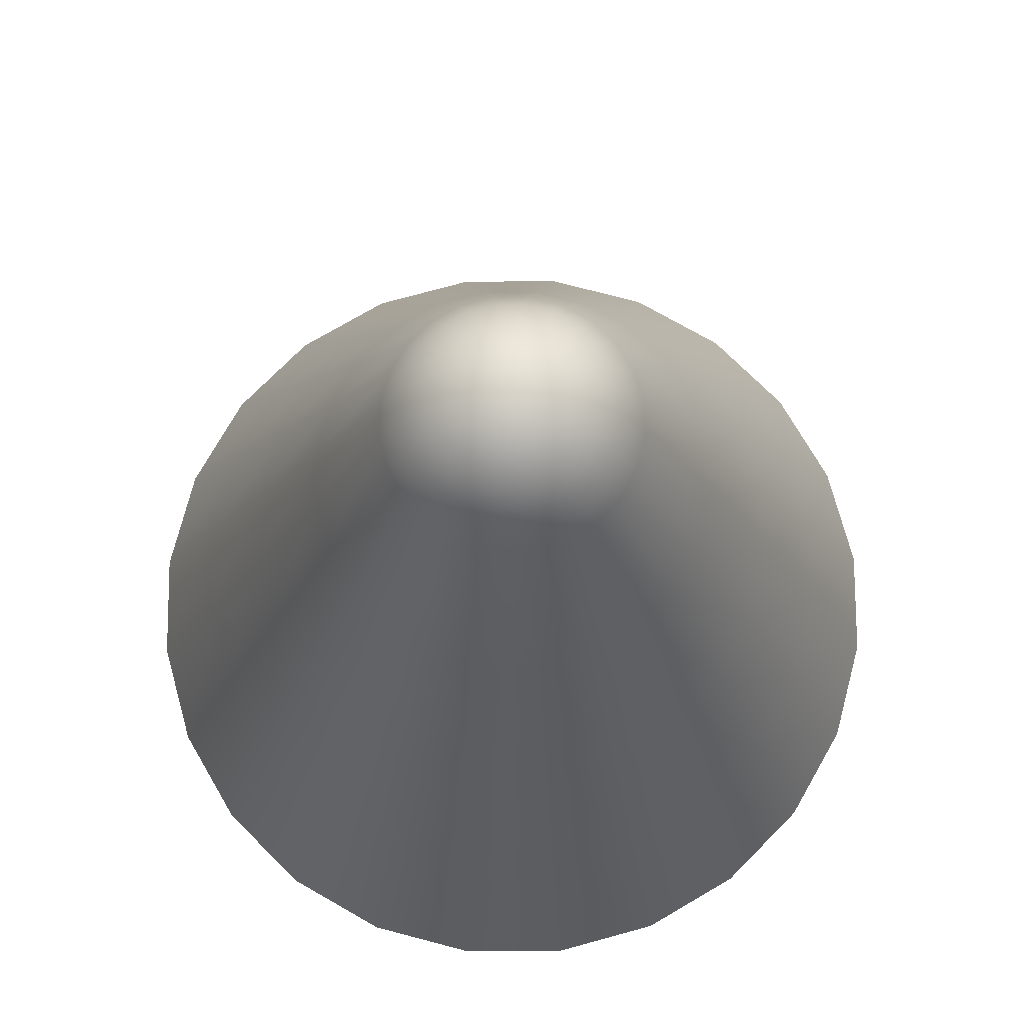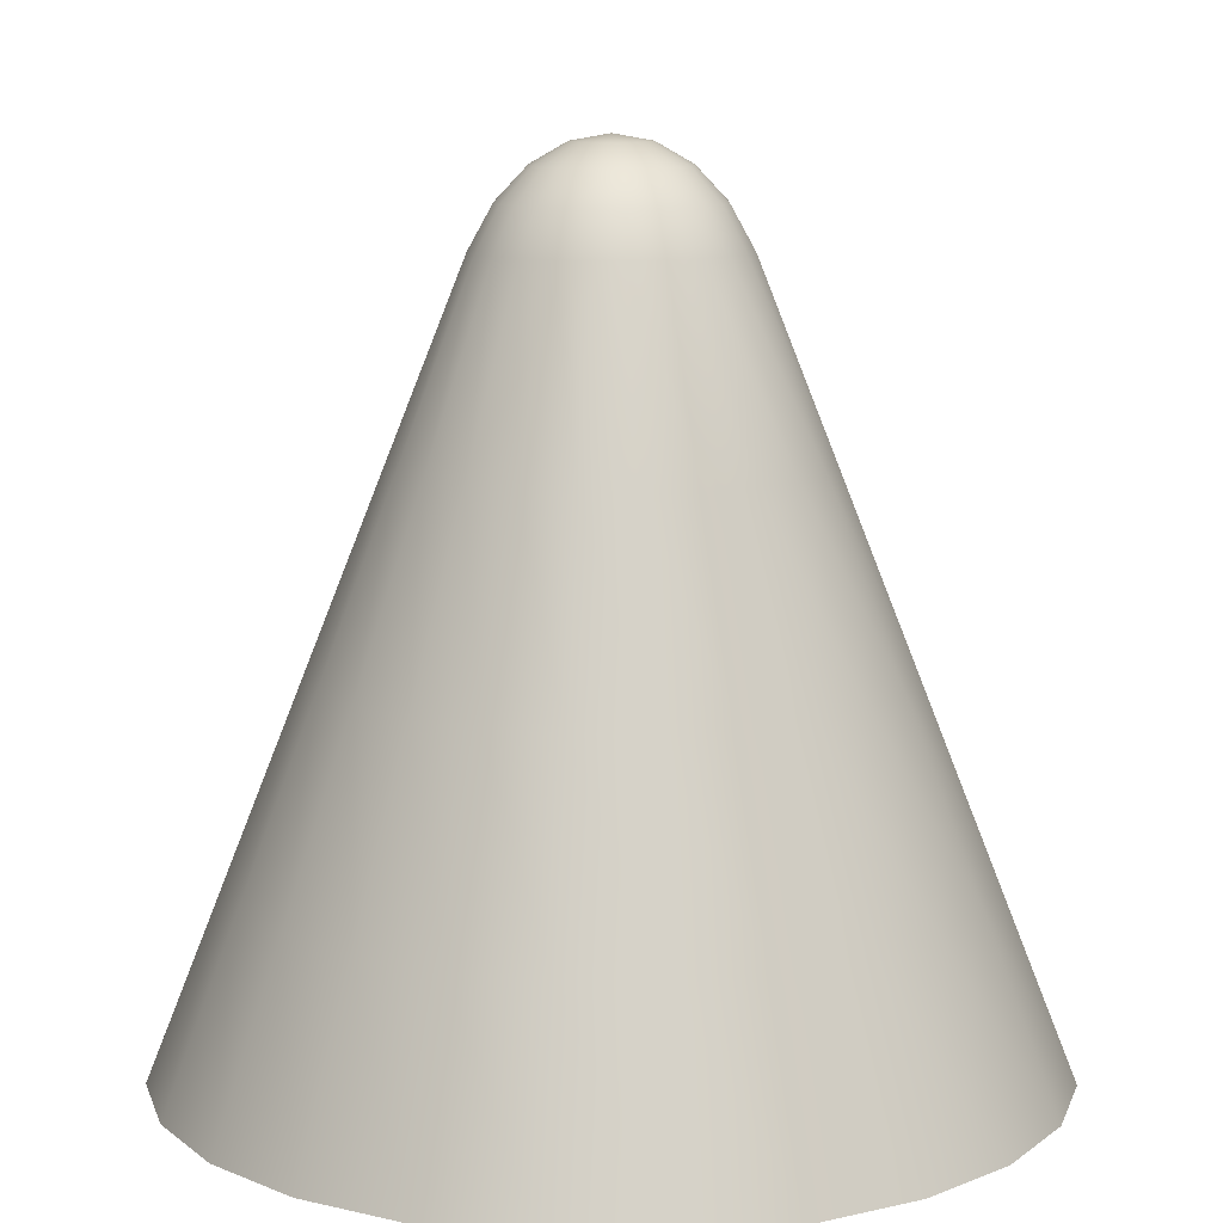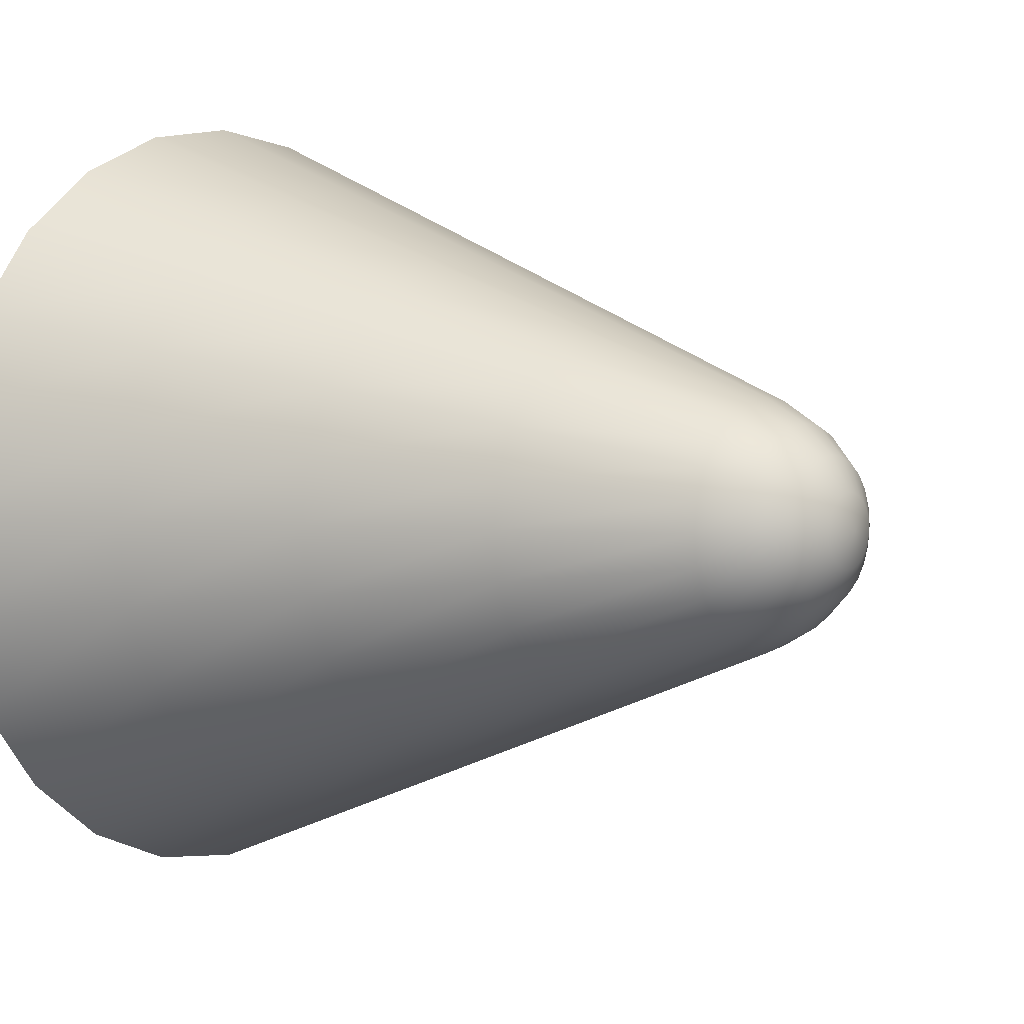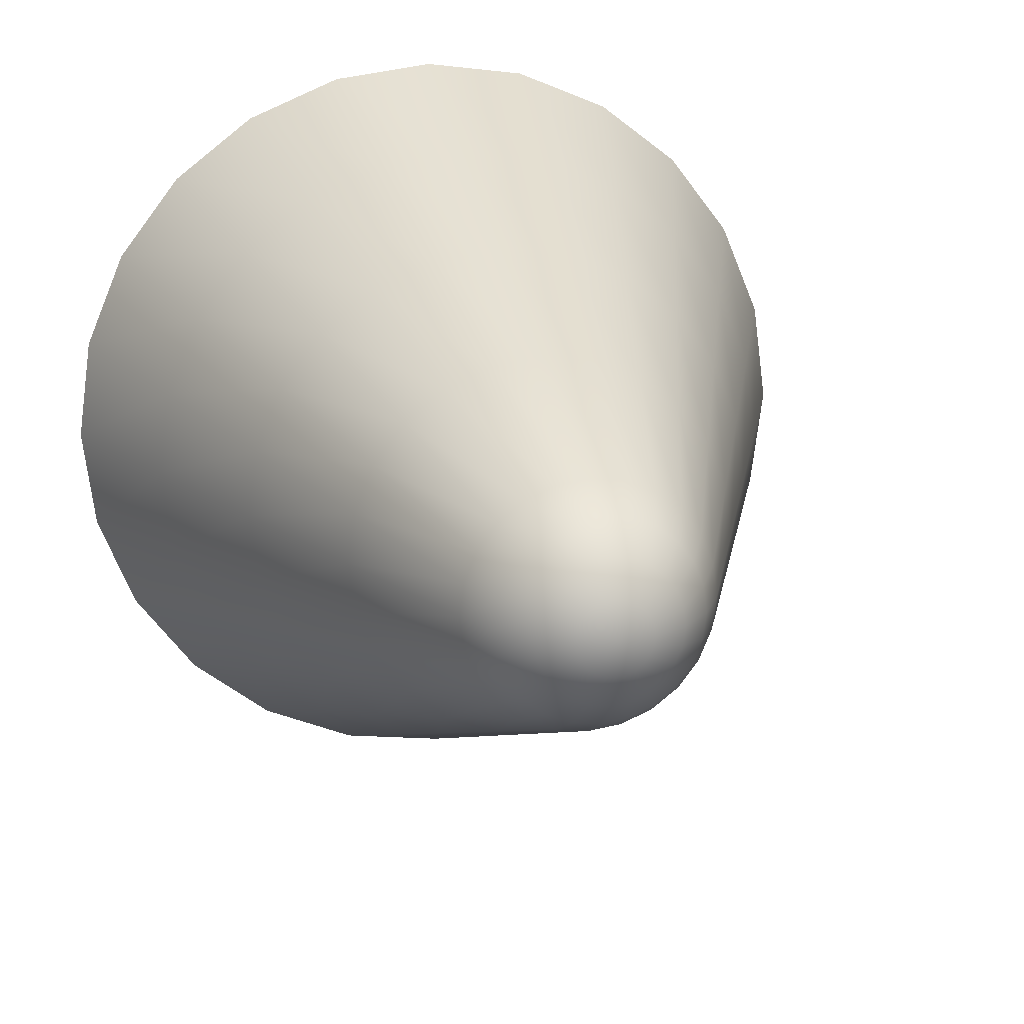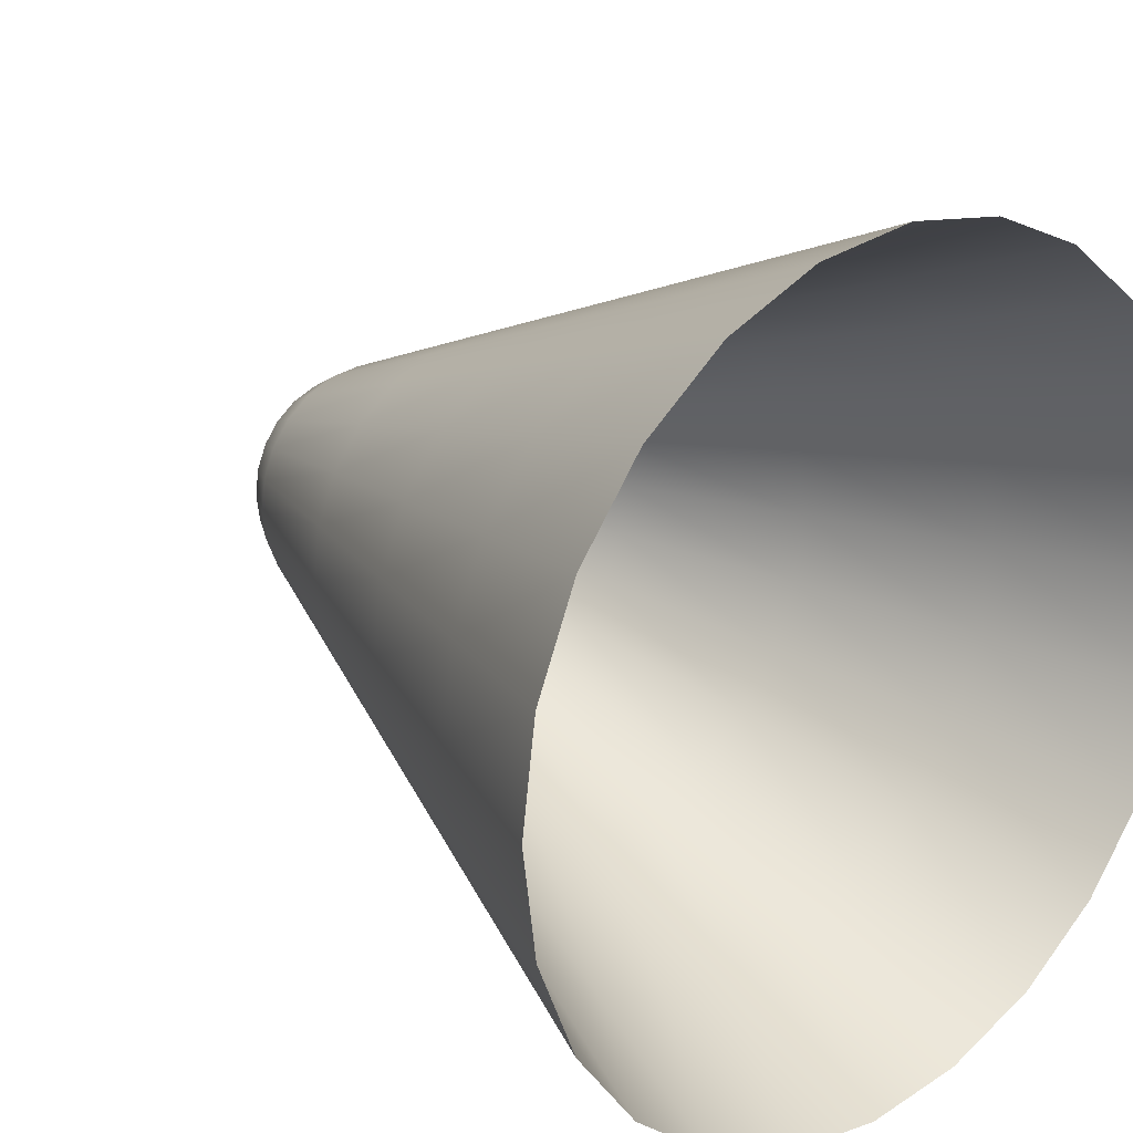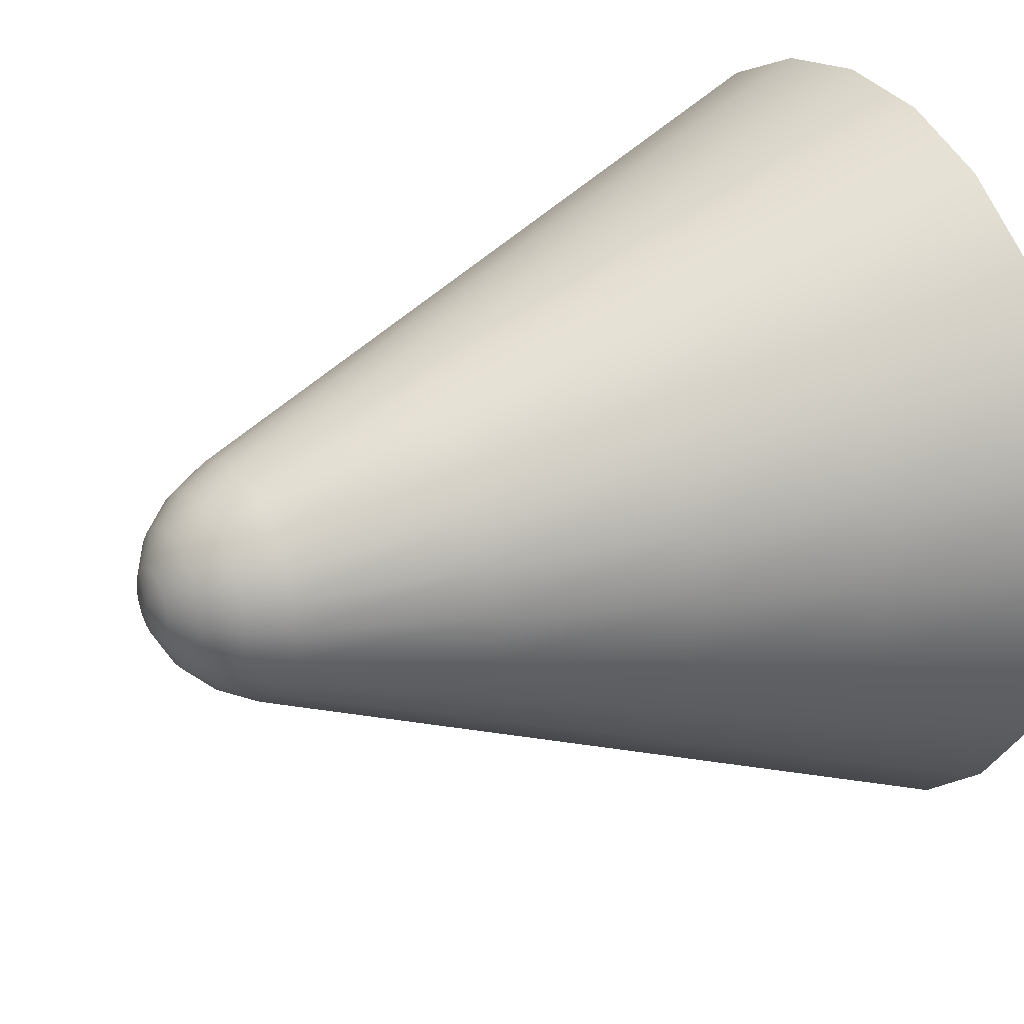
<metadata>
{"format":"obj","ext":"obj","renderer":"f3d","projection":"perspective","resolution":1024,"background":"white","views":[{"elev":74.5,"azim":-112.8,"up":"+Y"},{"elev":10.6,"azim":112.8,"up":"+Y"},{"elev":4.1,"azim":128.2,"up":"+Z"},{"elev":16.8,"azim":166.7,"up":"+Z"},{"elev":21.2,"azim":-41.7,"up":"+Z"},{"elev":25.5,"azim":-120.6,"up":"+Z"}]}
</metadata>
<code>
o nose
v 0.6037 -0.625 0.1618
v 0.625 -0.625 3.007e-15
v 0.6037 -0.625 -0.1618
v 0.5413 -0.625 -0.3125
v 0.4419 -0.625 -0.4419
v 0.3125 -0.625 -0.5413
v 0.1618 -0.625 -0.6037
v -8.333e-10 -0.625 -0.625
v -0.1618 -0.625 -0.6037
v -0.3125 -0.625 -0.5413
v -0.4419 -0.625 -0.4419
v -0.5413 -0.625 -0.3125
v -0.6037 -0.625 -0.1618
v -0.625 -0.625 3.083e-15
v -0.6037 -0.625 0.1618
v -0.5413 -0.625 0.3125
v -0.4419 -0.625 0.4419
v -0.3125 -0.625 0.5413
v -0.1618 -0.625 0.6037
v -8.333e-10 -0.625 0.625
v 0.1618 -0.625 0.6037
v 0.3125 -0.625 0.5413
v 0.4419 -0.625 0.4419
v 0.5413 -0.625 0.3125
v 0.4465 -0.35 0.2578
v 0.3646 -0.35 0.3646
v 0.2578 -0.35 0.4465
v 0.1335 -0.35 0.4981
v -8.333e-10 -0.35 0.5156
v -0.1335 -0.35 0.4981
v -0.2578 -0.35 0.4465
v -0.3646 -0.35 0.3646
v -0.4465 -0.35 0.2578
v -0.4981 -0.35 0.1335
v -0.5156 -0.35 3.069e-15
v -0.4981 -0.35 -0.1335
v -0.4465 -0.35 -0.2578
v -0.3646 -0.35 -0.3646
v -0.2578 -0.35 -0.4465
v -0.1335 -0.35 -0.4981
v -8.333e-10 -0.35 -0.5156
v 0.1335 -0.35 -0.4981
v 0.2578 -0.35 -0.4465
v 0.3646 -0.35 -0.3646
v 0.4465 -0.35 -0.2578
v 0.4981 -0.35 -0.1335
v 0.5156 -0.35 3.005e-15
v 0.4981 -0.35 0.1335
v 0.3924 -0.075 0.1051
v 0.4062 -0.075 3.004e-15
v 0.3924 -0.075 -0.1051
v 0.3518 -0.075 -0.2031
v 0.2873 -0.075 -0.2873
v 0.2031 -0.075 -0.3518
v 0.1051 -0.075 -0.3924
v -8.333e-10 -0.075 -0.4062
v -0.1051 -0.075 -0.3924
v -0.2031 -0.075 -0.3518
v -0.2873 -0.075 -0.2873
v -0.3518 -0.075 -0.2031
v -0.3924 -0.075 -0.1051
v -0.4062 -0.075 3.054e-15
v -0.3924 -0.075 0.1051
v -0.3518 -0.075 0.2031
v -0.2873 -0.075 0.2873
v -0.2031 -0.075 0.3518
v -0.1051 -0.075 0.3924
v -8.333e-10 -0.075 0.4062
v 0.1051 -0.075 0.3924
v 0.2031 -0.075 0.3518
v 0.2873 -0.075 0.2873
v 0.3518 -0.075 0.2031
v 0.2571 0.2 0.1484
v 0.2099 0.2 0.2099
v 0.1484 0.2 0.2571
v 0.07684 0.2 0.2868
v -8.333e-10 0.2 0.2969
v -0.07684 0.2 0.2868
v -0.1484 0.2 0.2571
v -0.2099 0.2 0.2099
v -0.2571 0.2 0.1484
v -0.2868 0.2 0.07684
v -0.2969 0.2 3.039e-15
v -0.2868 0.2 -0.07684
v -0.2571 0.2 -0.1484
v -0.2099 0.2 -0.2099
v -0.1484 0.2 -0.2571
v -0.07684 0.2 -0.2868
v -8.333e-10 0.2 -0.2969
v 0.07684 0.2 -0.2868
v 0.1484 0.2 -0.2571
v 0.2099 0.2 -0.2099
v 0.2571 0.2 -0.1484
v 0.2868 0.2 -0.07684
v 0.2969 0.2 3.003e-15
v 0.2868 0.2 0.07684
v 0.05604 0.6148 -7.518e-17
v 0.05413 0.6148 0.0145
v 0.04853 0.6148 0.02802
v 0.03962 0.6148 0.03962
v 0.02802 0.6148 0.04853
v 0.0145 0.6148 0.05413
v -2.045e-15 0.6148 0.05604
v -0.0145 0.6148 0.05413
v -0.02802 0.6148 0.04853
v -0.03962 0.6148 0.03962
v -0.04853 0.6148 0.02802
v -0.05413 0.6148 0.0145
v -0.05604 0.6148 -5.241e-16
v -0.05413 0.6148 -0.0145
v -0.04853 0.6148 -0.02802
v -0.03962 0.6148 -0.03962
v -0.02802 0.6148 -0.04853
v -0.0145 0.6148 -0.05413
v -1.603e-15 0.6148 -0.05604
v 0.0145 0.6148 -0.05413
v 0.02802 0.6148 -0.04853
v 0.03962 0.6148 -0.03962
v 0.04853 0.6148 -0.02802
v 0.05413 0.6148 -0.0145
v 0.1083 0.5848 2.591e-16
v 0.1046 0.5848 0.02802
v 0.09375 0.5848 0.05413
v 0.07655 0.5848 0.07655
v 0.05413 0.5848 0.09375
v 0.02802 0.5848 0.1046
v -2.254e-15 0.5848 0.1083
v -0.02802 0.5848 0.1046
v -0.05413 0.5848 0.09375
v -0.07655 0.5848 0.07655
v -0.09375 0.5848 0.05413
v -0.1046 0.5848 0.02802
v -0.1083 0.5848 -6.082e-16
v -0.1046 0.5848 -0.02802
v -0.09375 0.5848 -0.05413
v -0.07655 0.5848 -0.07655
v -0.05413 0.5848 -0.09375
v -0.02802 0.5848 -0.1046
v -1.4e-15 0.5848 -0.1083
v 0.02802 0.5848 -0.1046
v 0.05413 0.5848 -0.09375
v 0.07655 0.5848 -0.07655
v 0.09375 0.5848 -0.05413
v 0.1046 0.5848 -0.02802
v 0.1531 0.5371 6.354e-16
v 0.1479 0.5371 0.03962
v 0.1326 0.5371 0.07655
v 0.1083 0.5371 0.1083
v 0.07655 0.5371 0.1326
v 0.03962 0.5371 0.1479
v -2.434e-15 0.5371 0.1531
v -0.03962 0.5371 0.1479
v -0.07655 0.5371 0.1326
v -0.1083 0.5371 0.1083
v -0.1326 0.5371 0.07655
v -0.1479 0.5371 0.03962
v -0.1531 0.5371 -5.912e-16
v -0.1479 0.5371 -0.03962
v -0.1326 0.5371 -0.07655
v -0.1083 0.5371 -0.1083
v -0.07655 0.5371 -0.1326
v -0.03962 0.5371 -0.1479
v -1.226e-15 0.5371 -0.1531
v 0.03962 0.5371 -0.1479
v 0.07655 0.5371 -0.1326
v 0.1083 0.5371 -0.1083
v 0.1326 0.5371 -0.07655
v 0.1479 0.5371 -0.03962
v 0.1875 0.475 2.015e-15
v 0.1811 0.475 0.04853
v 0.1624 0.475 0.09375
v 0.1326 0.475 0.1326
v 0.09375 0.475 0.1624
v 0.04853 0.475 0.1811
v -4.167e-10 0.475 0.1875
v -0.04853 0.475 0.1811
v -0.09375 0.475 0.1624
v -0.1326 0.475 0.1326
v -0.1624 0.475 0.09375
v -0.1811 0.475 0.04853
v -0.1875 0.475 1.275e-15
v -0.1811 0.475 -0.04853
v -0.1624 0.475 -0.09375
v -0.1326 0.475 -0.1326
v -0.09375 0.475 -0.1624
v -0.04853 0.475 -0.1811
v -4.167e-10 0.475 -0.1875
v 0.04853 0.475 -0.1811
v 0.09375 0.475 -0.1624
v 0.1326 0.475 -0.1326
v 0.1624 0.475 -0.09375
v 0.1811 0.475 -0.04853
v -1.82e-15 0.625 -3.447e-16
g nose_nose_auv
f 1 48 25 24
f 2 47 48 1
f 3 46 47 2
f 4 45 46 3
f 5 44 45 4
f 6 43 44 5
f 7 42 43 6
f 8 41 42 7
f 9 40 41 8
f 10 39 40 9
f 11 38 39 10
f 12 37 38 11
f 13 36 37 12
f 14 35 36 13
f 15 34 35 14
f 16 33 34 15
f 17 32 33 16
f 18 31 32 17
f 19 30 31 18
f 20 29 30 19
f 21 28 29 20
f 22 27 28 21
f 23 26 27 22
f 24 25 26 23
f 25 72 71 26
f 26 71 70 27
f 27 70 69 28
f 28 69 68 29
f 29 68 67 30
f 30 67 66 31
f 31 66 65 32
f 32 65 64 33
f 33 64 63 34
f 34 63 62 35
f 35 62 61 36
f 36 61 60 37
f 37 60 59 38
f 38 59 58 39
f 39 58 57 40
f 40 57 56 41
f 41 56 55 42
f 42 55 54 43
f 43 54 53 44
f 44 53 52 45
f 45 52 51 46
f 46 51 50 47
f 47 50 49 48
f 48 49 72 25
f 49 96 73 72
f 50 95 96 49
f 51 94 95 50
f 52 93 94 51
f 53 92 93 52
f 54 91 92 53
f 55 90 91 54
f 56 89 90 55
f 57 88 89 56
f 58 87 88 57
f 59 86 87 58
f 60 85 86 59
f 61 84 85 60
f 62 83 84 61
f 63 82 83 62
f 64 81 82 63
f 65 80 81 64
f 66 79 80 65
f 67 78 79 66
f 68 77 78 67
f 69 76 77 68
f 70 75 76 69
f 71 74 75 70
f 72 73 74 71
f 97 121 144 120
f 97 193 98
f 98 122 121 97
f 98 193 99
f 99 123 122 98
f 99 193 100
f 100 124 123 99
f 100 193 101
f 101 125 124 100
f 101 193 102
f 102 126 125 101
f 102 193 103
f 103 127 126 102
f 103 193 104
f 104 128 127 103
f 104 193 105
f 105 129 128 104
f 105 193 106
f 106 130 129 105
f 106 193 107
f 107 131 130 106
f 107 193 108
f 108 132 131 107
f 108 193 109
f 109 133 132 108
f 109 193 110
f 110 134 133 109
f 110 193 111
f 111 135 134 110
f 111 193 112
f 112 136 135 111
f 112 193 113
f 113 137 136 112
f 113 193 114
f 114 138 137 113
f 114 193 115
f 115 139 138 114
f 115 193 116
f 116 140 139 115
f 116 193 117
f 117 141 140 116
f 117 193 118
f 118 142 141 117
f 118 193 119
f 119 143 142 118
f 119 193 120
f 120 144 143 119
f 120 193 97
f 121 145 168 144
f 122 146 145 121
f 123 147 146 122
f 124 148 147 123
f 125 149 148 124
f 126 150 149 125
f 127 151 150 126
f 128 152 151 127
f 129 153 152 128
f 130 154 153 129
f 131 155 154 130
f 132 156 155 131
f 133 157 156 132
f 134 158 157 133
f 135 159 158 134
f 136 160 159 135
f 137 161 160 136
f 138 162 161 137
f 139 163 162 138
f 140 164 163 139
f 141 165 164 140
f 142 166 165 141
f 143 167 166 142
f 144 168 167 143
f 169 95 94 192
f 169 145 146 170
f 170 96 95 169
f 170 146 147 171
f 171 73 96 170
f 171 147 148 172
f 172 74 73 171
f 172 148 149 173
f 173 75 74 172
f 173 149 150 174
f 174 76 75 173
f 174 150 151 175
f 175 77 76 174
f 175 151 152 176
f 176 78 77 175
f 176 152 153 177
f 177 79 78 176
f 177 153 154 178
f 178 80 79 177
f 178 154 155 179
f 179 81 80 178
f 179 155 156 180
f 180 82 81 179
f 180 156 157 181
f 181 83 82 180
f 181 157 158 182
f 182 84 83 181
f 182 158 159 183
f 183 85 84 182
f 183 159 160 184
f 184 86 85 183
f 184 160 161 185
f 185 87 86 184
f 185 161 162 186
f 186 88 87 185
f 186 162 163 187
f 187 89 88 186
f 187 163 164 188
f 188 90 89 187
f 188 164 165 189
f 189 91 90 188
f 189 165 166 190
f 190 92 91 189
f 190 166 167 191
f 191 93 92 190
f 191 167 168 192
f 192 94 93 191
f 192 168 145 169

</code>
